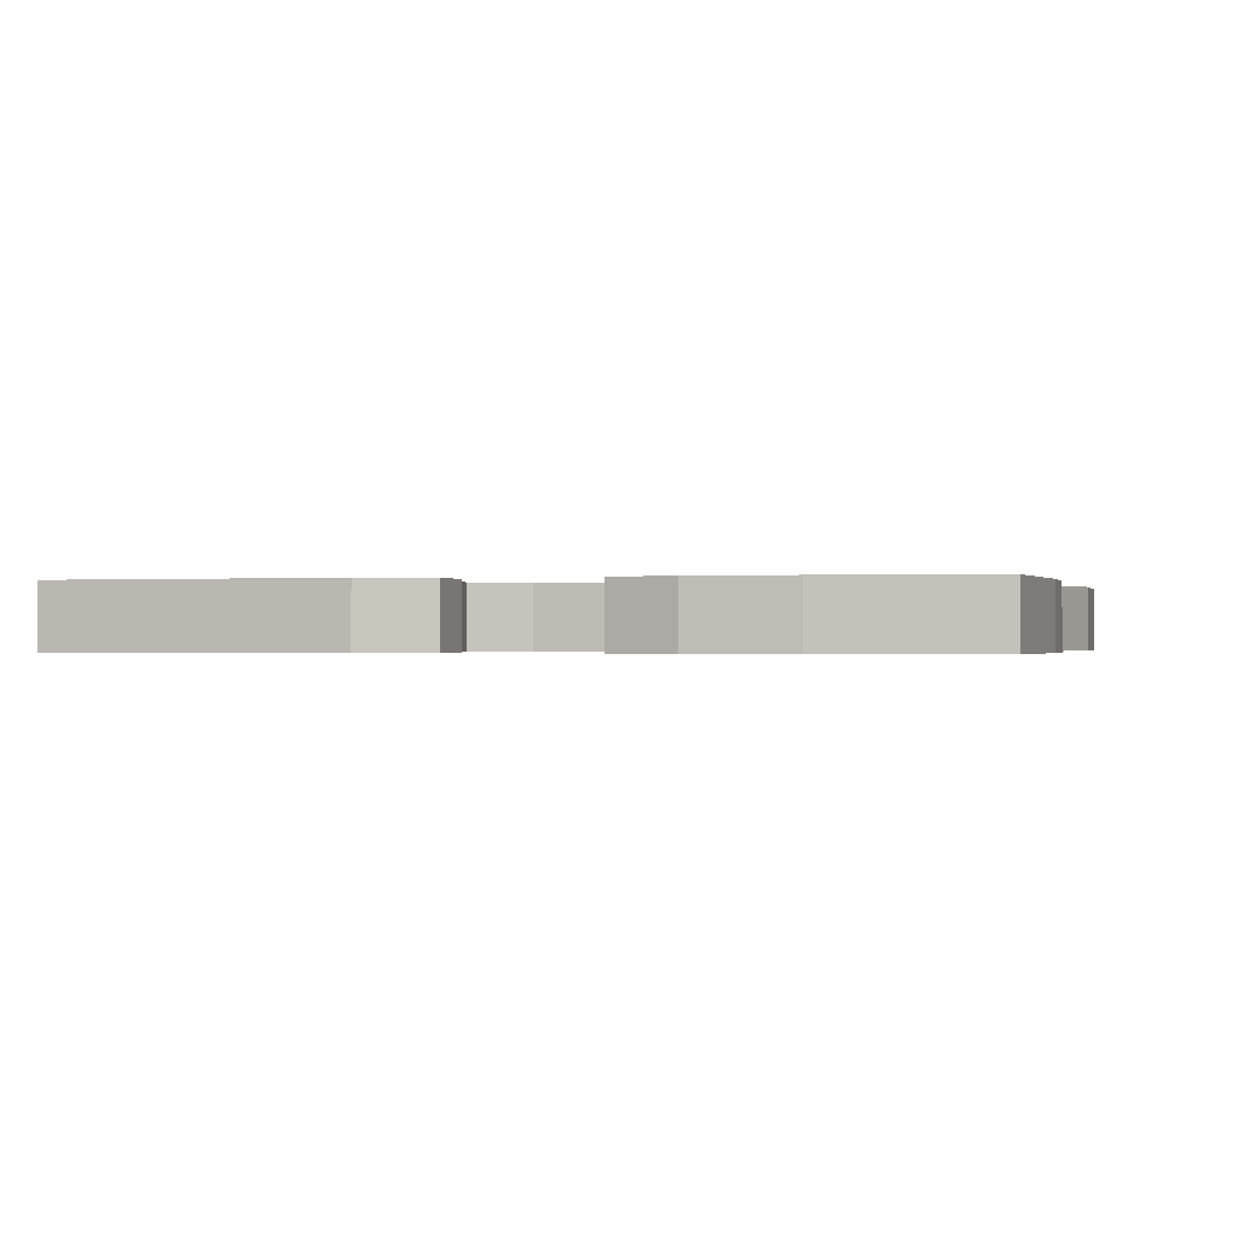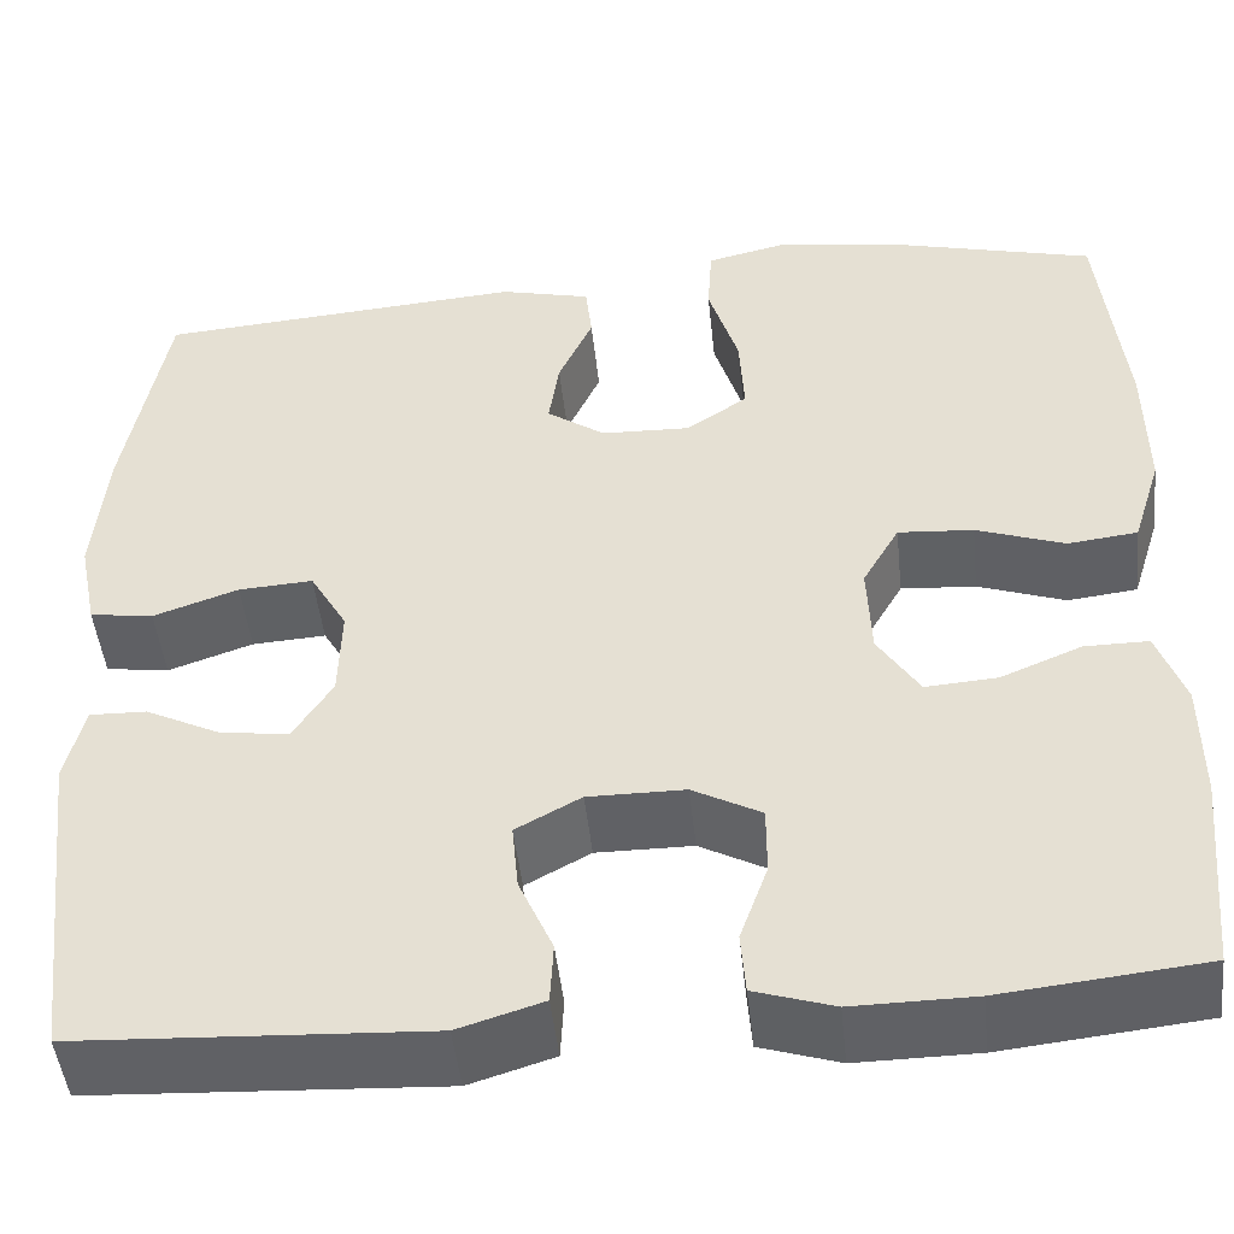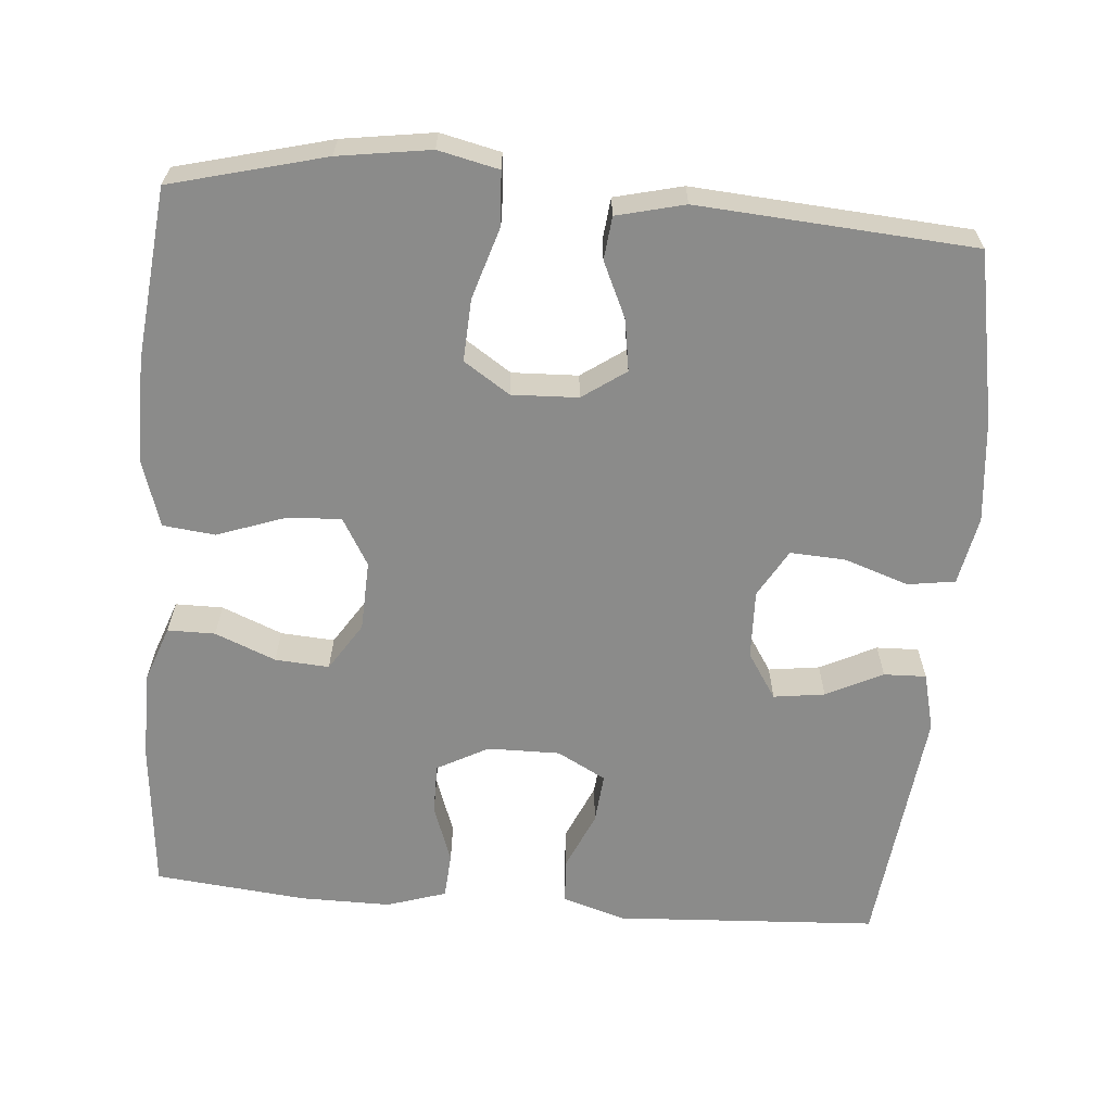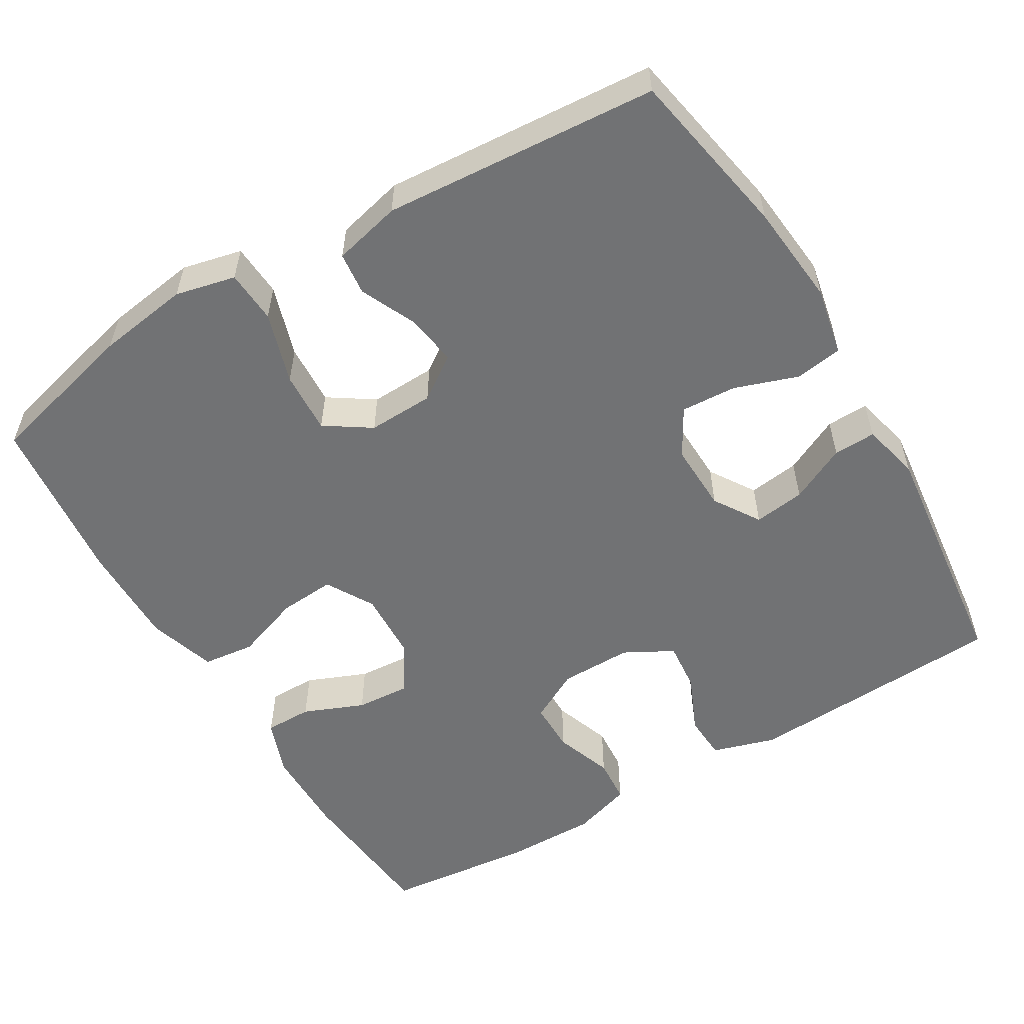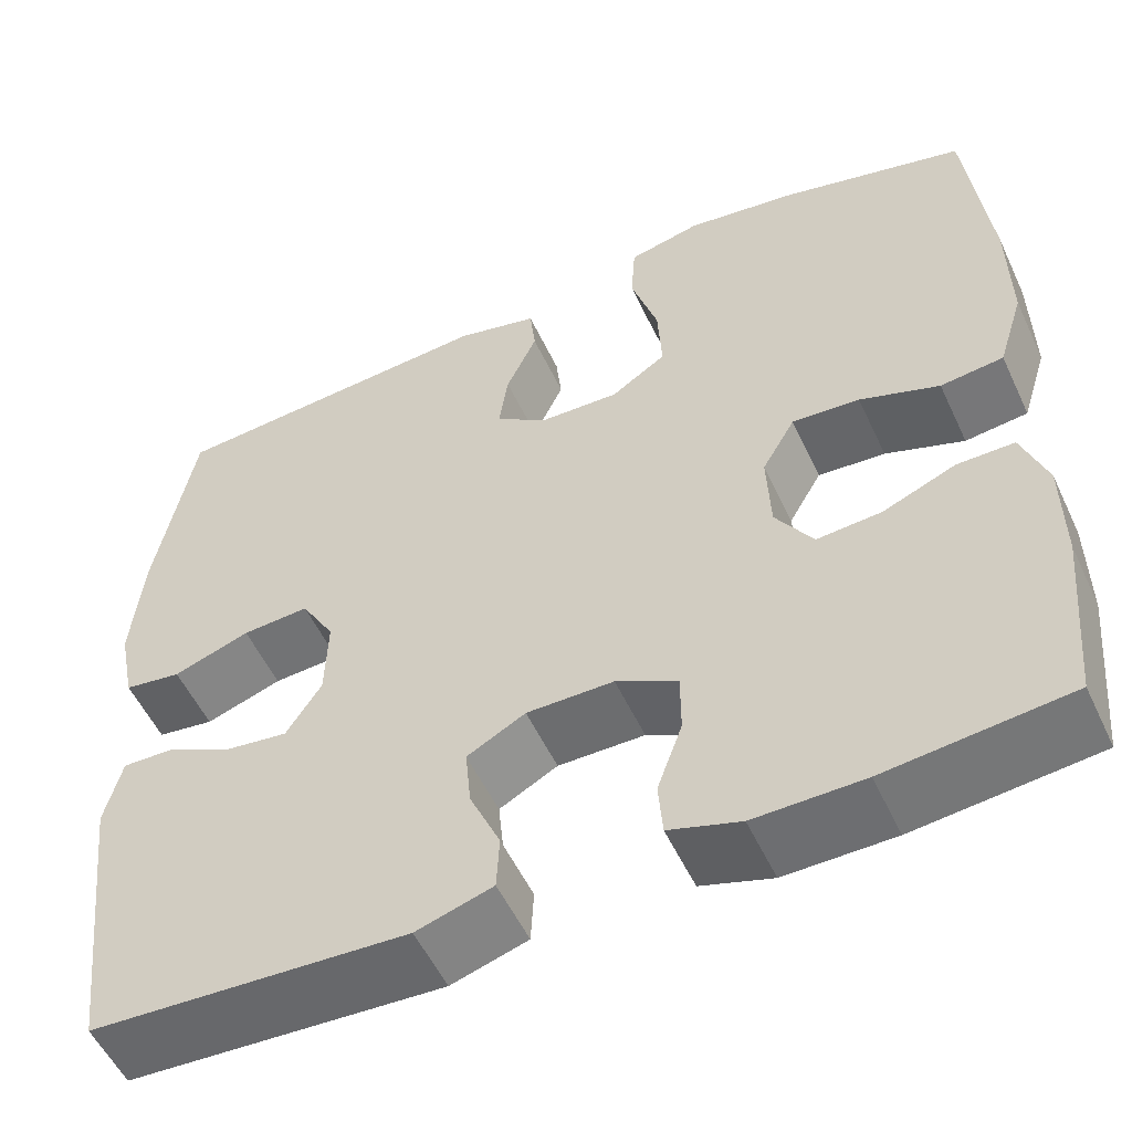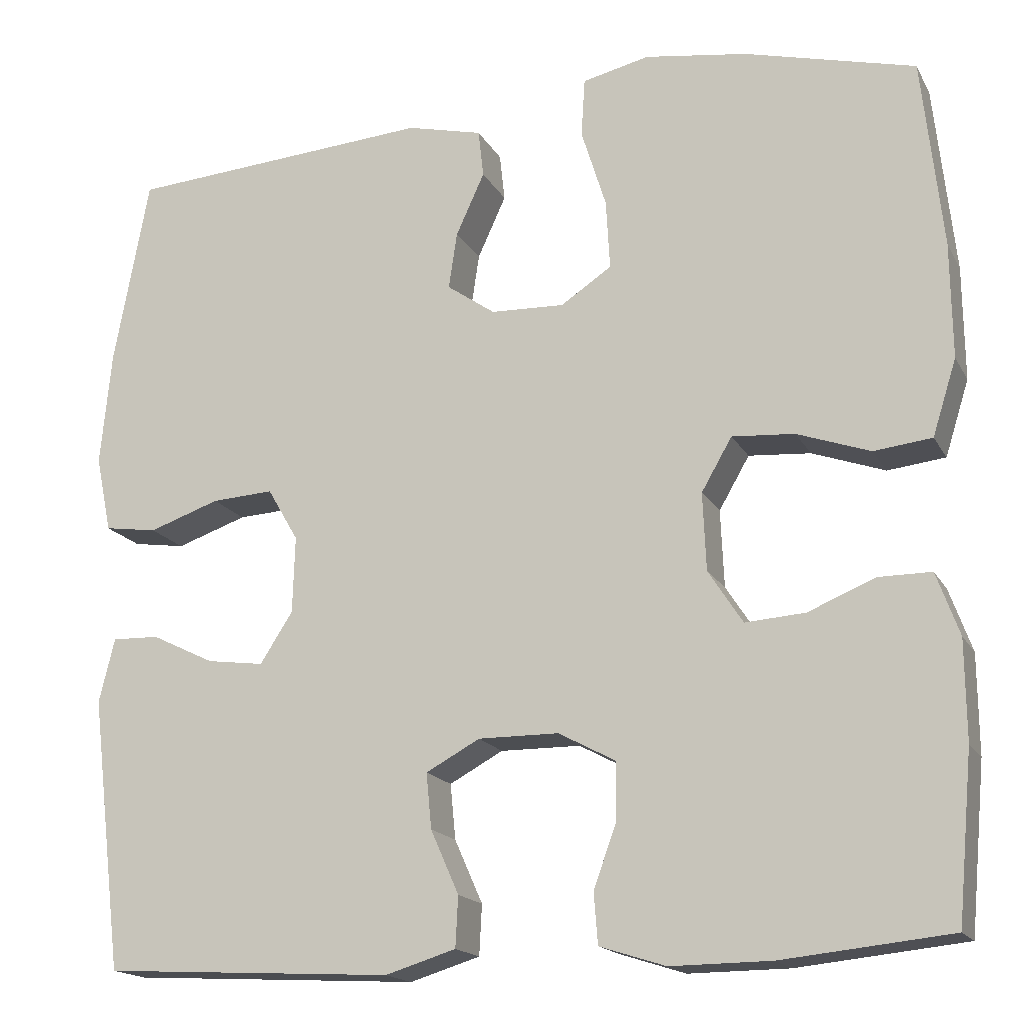
<metadata>
{"format":"obj","ext":"obj","renderer":"f3d","projection":"perspective","resolution":1024,"background":"white","views":[{"elev":-0.4,"azim":-166.1,"up":"+Y"},{"elev":-47.4,"azim":-173.9,"up":"+Z"},{"elev":-63.7,"azim":-4.6,"up":"+Y"},{"elev":-55.6,"azim":30.8,"up":"+Y"},{"elev":-54.1,"azim":-155.2,"up":"+Z"},{"elev":-16.9,"azim":-159.7,"up":"+Z"}]}
</metadata>
<code>
o path5684
v -0.532 0.0375 0.2589
v -0.5336 0.0375 0.122
v -0.505 0.0375 0.03119
v -0.4357 0.0375 0.02319
v -0.3482 0.0375 0.05404
v -0.2735 0.0375 0.05958
v -0.2369 0.0375 -0.003719
v -0.2409 0.0375 -0.09699
v -0.2823 0.0375 -0.1608
v -0.3541 0.0375 -0.1556
v -0.4343 0.0375 -0.1226
v -0.4975 0.0375 -0.1225
v -0.5249 0.0375 -0.1978
v -0.5258 0.0375 -0.3161
v -0.5075 0.0375 -0.5152
v -0.3062 0.0375 -0.5362
v -0.1856 0.0375 -0.5373
v -0.1068 0.0375 -0.5122
v -0.1021 0.0375 -0.4516
v -0.1298 0.0375 -0.3744
v -0.1298 0.0375 -0.3068
v -0.06171 0.0375 -0.2705
v 0.03447 0.0375 -0.2699
v 0.09895 0.0375 -0.3049
v 0.09255 0.0375 -0.3713
v 0.05884 0.0375 -0.4476
v 0.06201 0.0375 -0.508
v 0.1464 0.0375 -0.5338
v 0.4944 0.0375 -0.5152
v 0.5329 0.0375 -0.1882
v 0.5141 0.0375 -0.1113
v 0.4578 0.0375 -0.1129
v 0.3828 0.0375 -0.1496
v 0.3147 0.0375 -0.1587
v 0.2756 0.0375 -0.0978
v 0.2727 0.0375 -0.006025
v 0.3095 0.0375 0.05719
v 0.3834 0.0375 0.05283
v 0.468 0.0375 0.02368
v 0.5311 0.0375 0.03295
v 0.5495 0.0375 0.1239
v 0.5364 0.0375 0.2602
v 0.4944 0.0375 0.4865
v 0.1283 0.0375 0.5136
v 0.03803 0.0375 0.4917
v 0.03184 0.0375 0.4348
v 0.06591 0.0375 0.3603
v 0.07606 0.0375 0.2924
v 0.01843 0.0375 0.2521
v -0.06963 0.0375 0.249
v -0.1304 0.0375 0.2894
v -0.1258 0.0375 0.3724
v -0.096 0.0375 0.4678
v -0.1005 0.0375 0.5382
v -0.1806 0.0375 0.5566
v -0.303 0.0375 0.5388
v -0.5075 0.0375 0.4865
v -0.532 -0.0375 0.2589
v -0.5336 -0.0375 0.122
v -0.505 -0.0375 0.03119
v -0.4357 -0.0375 0.02319
v -0.3482 -0.0375 0.05404
v -0.2735 -0.0375 0.05958
v -0.2369 -0.0375 -0.003719
v -0.2409 -0.0375 -0.09699
v -0.2823 -0.0375 -0.1608
v -0.3541 -0.0375 -0.1556
v -0.4343 -0.0375 -0.1226
v -0.4975 -0.0375 -0.1225
v -0.5249 -0.0375 -0.1978
v -0.5258 -0.0375 -0.3161
v -0.5075 -0.0375 -0.5152
v -0.3062 -0.0375 -0.5362
v -0.1856 -0.0375 -0.5373
v -0.1068 -0.0375 -0.5122
v -0.1021 -0.0375 -0.4516
v -0.1298 -0.0375 -0.3744
v -0.1298 -0.0375 -0.3068
v -0.06171 -0.0375 -0.2705
v 0.03447 -0.0375 -0.2699
v 0.09895 -0.0375 -0.3049
v 0.09255 -0.0375 -0.3713
v 0.05884 -0.0375 -0.4476
v 0.06201 -0.0375 -0.508
v 0.1464 -0.0375 -0.5338
v 0.4944 -0.0375 -0.5152
v 0.5329 -0.0375 -0.1882
v 0.5141 -0.0375 -0.1113
v 0.4578 -0.0375 -0.1129
v 0.3828 -0.0375 -0.1496
v 0.3147 -0.0375 -0.1587
v 0.2756 -0.0375 -0.0978
v 0.2727 -0.0375 -0.006025
v 0.3095 -0.0375 0.05719
v 0.3834 -0.0375 0.05283
v 0.468 -0.0375 0.02368
v 0.5311 -0.0375 0.03295
v 0.5495 -0.0375 0.1239
v 0.5364 -0.0375 0.2602
v 0.4944 -0.0375 0.4865
v 0.1283 -0.0375 0.5136
v 0.03803 -0.0375 0.4917
v 0.03184 -0.0375 0.4348
v 0.06591 -0.0375 0.3603
v 0.07606 -0.0375 0.2924
v 0.01843 -0.0375 0.2521
v -0.06963 -0.0375 0.249
v -0.1304 -0.0375 0.2894
v -0.1258 -0.0375 0.3724
v -0.096 -0.0375 0.4678
v -0.1005 -0.0375 0.5382
v -0.1806 -0.0375 0.5566
v -0.303 -0.0375 0.5388
v -0.5075 -0.0375 0.4865
v -0.3062 0.0375 -0.5362
v -0.1856 0.0375 -0.5373
v -0.1068 0.0375 -0.5122
v -0.1068 0.0375 -0.5122
v 0.06201 0.0375 -0.508
v 0.06201 0.0375 -0.508
v 0.1464 0.0375 -0.5338
v -0.5075 0.0375 -0.5152
v -0.5075 0.0375 -0.5152
v 0.4944 0.0375 -0.5152
v 0.4944 0.0375 -0.5152
v -0.1021 0.0375 -0.4516
v 0.05884 0.0375 -0.4476
v -0.1298 0.0375 -0.3744
v 0.09255 0.0375 -0.3713
v -0.5258 0.0375 -0.3161
v -0.1298 0.0375 -0.3068
v -0.1298 0.0375 -0.3068
v 0.09895 0.0375 -0.3049
v 0.09895 0.0375 -0.3049
v -0.5249 0.0375 -0.1978
v 0.5329 0.0375 -0.1882
v -0.06171 0.0375 -0.2705
v 0.03447 0.0375 -0.2699
v -0.4975 0.0375 -0.1225
v -0.4975 0.0375 -0.1225
v -0.2823 0.0375 -0.1608
v -0.2823 0.0375 -0.1608
v -0.3541 0.0375 -0.1556
v 0.3828 0.0375 -0.1496
v 0.3147 0.0375 -0.1587
v 0.3147 0.0375 -0.1587
v 0.5141 0.0375 -0.1113
v 0.5141 0.0375 -0.1113
v -0.2409 0.0375 -0.09699
v 0.2756 0.0375 -0.0978
v -0.4343 0.0375 -0.1226
v 0.4578 0.0375 -0.1129
v 0.2727 0.0375 -0.006025
v -0.2369 0.0375 -0.003719
v 0.3095 0.0375 0.05719
v 0.3095 0.0375 0.05719
v -0.2735 0.0375 0.05958
v -0.2735 0.0375 0.05958
v -0.505 0.0375 0.03119
v -0.505 0.0375 0.03119
v -0.4357 0.0375 0.02319
v -0.3482 0.0375 0.05404
v 0.3834 0.0375 0.05283
v 0.468 0.0375 0.02368
v 0.5311 0.0375 0.03295
v 0.5311 0.0375 0.03295
v -0.5336 0.0375 0.122
v 0.5495 0.0375 0.1239
v -0.532 0.0375 0.2589
v 0.5364 0.0375 0.2602
v -0.06963 0.0375 0.249
v -0.1304 0.0375 0.2894
v 0.01843 0.0375 0.2521
v 0.07606 0.0375 0.2924
v 0.07606 0.0375 0.2924
v -0.1258 0.0375 0.3724
v 0.06591 0.0375 0.3603
v 0.03184 0.0375 0.4348
v -0.096 0.0375 0.4678
v 0.03803 0.0375 0.4917
v 0.03803 0.0375 0.4917
v -0.5075 0.0375 0.4865
v -0.5075 0.0375 0.4865
v 0.4944 0.0375 0.4865
v 0.4944 0.0375 0.4865
v -0.1005 0.0375 0.5382
v -0.1005 0.0375 0.5382
v 0.1283 0.0375 0.5136
v -0.303 0.0375 0.5388
v -0.1806 0.0375 0.5566
v -0.3062 -0.0375 -0.5362
v -0.1856 -0.0375 -0.5373
v -0.1068 -0.0375 -0.5122
v -0.1068 -0.0375 -0.5122
v 0.06201 -0.0375 -0.508
v 0.06201 -0.0375 -0.508
v 0.1464 -0.0375 -0.5338
v -0.5075 -0.0375 -0.5152
v -0.5075 -0.0375 -0.5152
v 0.4944 -0.0375 -0.5152
v 0.4944 -0.0375 -0.5152
v -0.1021 -0.0375 -0.4516
v 0.05884 -0.0375 -0.4476
v -0.1298 -0.0375 -0.3744
v 0.09255 -0.0375 -0.3713
v -0.5258 -0.0375 -0.3161
v -0.1298 -0.0375 -0.3068
v -0.1298 -0.0375 -0.3068
v 0.09895 -0.0375 -0.3049
v 0.09895 -0.0375 -0.3049
v -0.5249 -0.0375 -0.1978
v 0.5329 -0.0375 -0.1882
v -0.06171 -0.0375 -0.2705
v 0.03447 -0.0375 -0.2699
v -0.4975 -0.0375 -0.1225
v -0.4975 -0.0375 -0.1225
v -0.2823 -0.0375 -0.1608
v -0.2823 -0.0375 -0.1608
v -0.3541 -0.0375 -0.1556
v 0.3828 -0.0375 -0.1496
v 0.3147 -0.0375 -0.1587
v 0.3147 -0.0375 -0.1587
v 0.5141 -0.0375 -0.1113
v 0.5141 -0.0375 -0.1113
v -0.2409 -0.0375 -0.09699
v 0.2756 -0.0375 -0.0978
v -0.4343 -0.0375 -0.1226
v 0.4578 -0.0375 -0.1129
v 0.2727 -0.0375 -0.006025
v -0.2369 -0.0375 -0.003719
v 0.3095 -0.0375 0.05719
v 0.3095 -0.0375 0.05719
v -0.2735 -0.0375 0.05958
v -0.2735 -0.0375 0.05958
v -0.505 -0.0375 0.03119
v -0.505 -0.0375 0.03119
v -0.4357 -0.0375 0.02319
v -0.3482 -0.0375 0.05404
v 0.3834 -0.0375 0.05283
v 0.468 -0.0375 0.02368
v 0.5311 -0.0375 0.03295
v 0.5311 -0.0375 0.03295
v -0.5336 -0.0375 0.122
v 0.5495 -0.0375 0.1239
v -0.532 -0.0375 0.2589
v 0.5364 -0.0375 0.2602
v -0.06963 -0.0375 0.249
v -0.1304 -0.0375 0.2894
v 0.01843 -0.0375 0.2521
v 0.07606 -0.0375 0.2924
v 0.07606 -0.0375 0.2924
v -0.1258 -0.0375 0.3724
v 0.06591 -0.0375 0.3603
v 0.03184 -0.0375 0.4348
v -0.096 -0.0375 0.4678
v 0.03803 -0.0375 0.4917
v 0.03803 -0.0375 0.4917
v -0.5075 -0.0375 0.4865
v -0.5075 -0.0375 0.4865
v 0.4944 -0.0375 0.4865
v 0.4944 -0.0375 0.4865
v -0.1005 -0.0375 0.5382
v -0.1005 -0.0375 0.5382
v 0.1283 -0.0375 0.5136
v -0.303 -0.0375 0.5388
v -0.1806 -0.0375 0.5566
f 214 209 226
f 211 227 215
f 206 219 211
f 214 230 213
f 244 240 241
f 204 191 192
f 237 243 235
f 250 249 231
f 191 206 198
f 262 266 255
f 266 265 252
f 226 209 221
f 247 230 249
f 248 233 247
f 213 230 225
f 197 203 195
f 211 219 227
f 255 266 252
f 220 212 228
f 202 192 193
f 220 221 200
f 243 238 245
f 207 217 204
f 246 231 239
f 191 219 206
f 217 191 204
f 246 250 231
f 197 205 203
f 260 250 246
f 238 243 237
f 245 238 248
f 205 221 209
f 228 212 223
f 191 217 219
f 200 205 197
f 253 264 254
f 225 217 207
f 204 192 202
f 233 248 238
f 254 264 256
f 231 249 229
f 229 214 226
f 247 233 230
f 260 264 250
f 258 245 265
f 229 230 214
f 213 225 207
f 212 220 200
f 250 264 253
f 245 248 265
f 244 239 240
f 252 265 248
f 246 239 244
f 221 205 200
f 249 230 229
f 16 17 74 73
f 17 118 194 74
f 120 28 85 196
f 123 16 73 199
f 28 125 201 85
f 18 19 76 75
f 26 27 84 83
f 19 20 77 76
f 25 26 83 82
f 14 15 72 71
f 20 132 208 77
f 134 25 82 210
f 13 14 71 70
f 29 30 87 86
f 21 22 79 78
f 23 24 81 80
f 22 23 80 79
f 140 13 70 216
f 142 10 67 218
f 33 146 222 90
f 30 148 224 87
f 8 9 66 65
f 34 35 92 91
f 11 12 69 68
f 10 11 68 67
f 32 33 90 89
f 31 32 89 88
f 35 36 93 92
f 7 8 65 64
f 36 156 232 93
f 158 7 64 234
f 160 4 61 236
f 4 5 62 61
f 38 39 96 95
f 39 166 242 96
f 2 3 60 59
f 40 41 98 97
f 37 38 95 94
f 5 6 63 62
f 1 2 59 58
f 41 42 99 98
f 50 51 108 107
f 49 50 107 106
f 175 49 106 251
f 51 52 109 108
f 47 48 105 104
f 46 47 104 103
f 52 53 110 109
f 181 46 103 257
f 183 1 58 259
f 42 185 261 99
f 53 187 263 110
f 44 45 102 101
f 43 44 101 100
f 56 57 114 113
f 55 56 113 112
f 54 55 112 111
f 138 150 133
f 135 139 151
f 130 135 143
f 138 137 154
f 168 165 164
f 128 116 115
f 161 159 167
f 174 155 173
f 115 122 130
f 186 179 190
f 190 176 189
f 150 145 133
f 171 173 154
f 172 171 157
f 137 149 154
f 121 119 127
f 135 151 143
f 179 176 190
f 144 152 136
f 126 117 116
f 144 124 145
f 167 169 162
f 131 128 141
f 170 163 155
f 115 130 143
f 141 128 115
f 170 155 174
f 121 127 129
f 184 170 174
f 162 161 167
f 169 172 162
f 129 133 145
f 152 147 136
f 115 143 141
f 124 121 129
f 177 178 188
f 149 131 141
f 128 126 116
f 157 162 172
f 178 180 188
f 155 153 173
f 153 150 138
f 171 154 157
f 184 174 188
f 182 189 169
f 153 138 154
f 137 131 149
f 136 124 144
f 174 177 188
f 169 189 172
f 168 164 163
f 176 172 189
f 170 168 163
f 145 124 129
f 173 153 154

</code>
